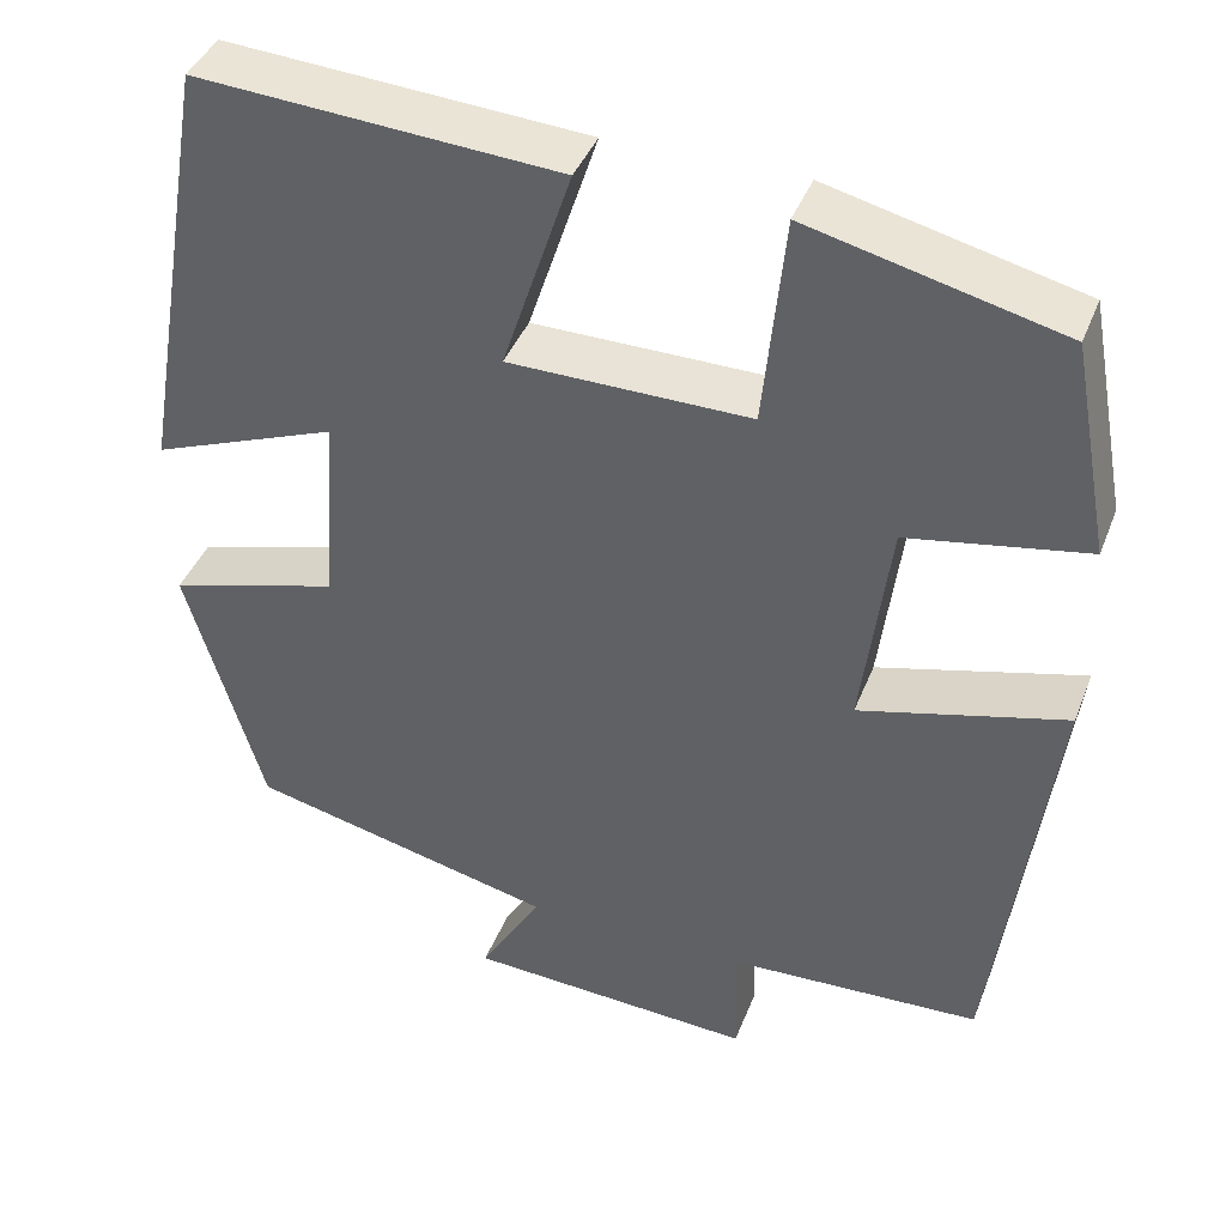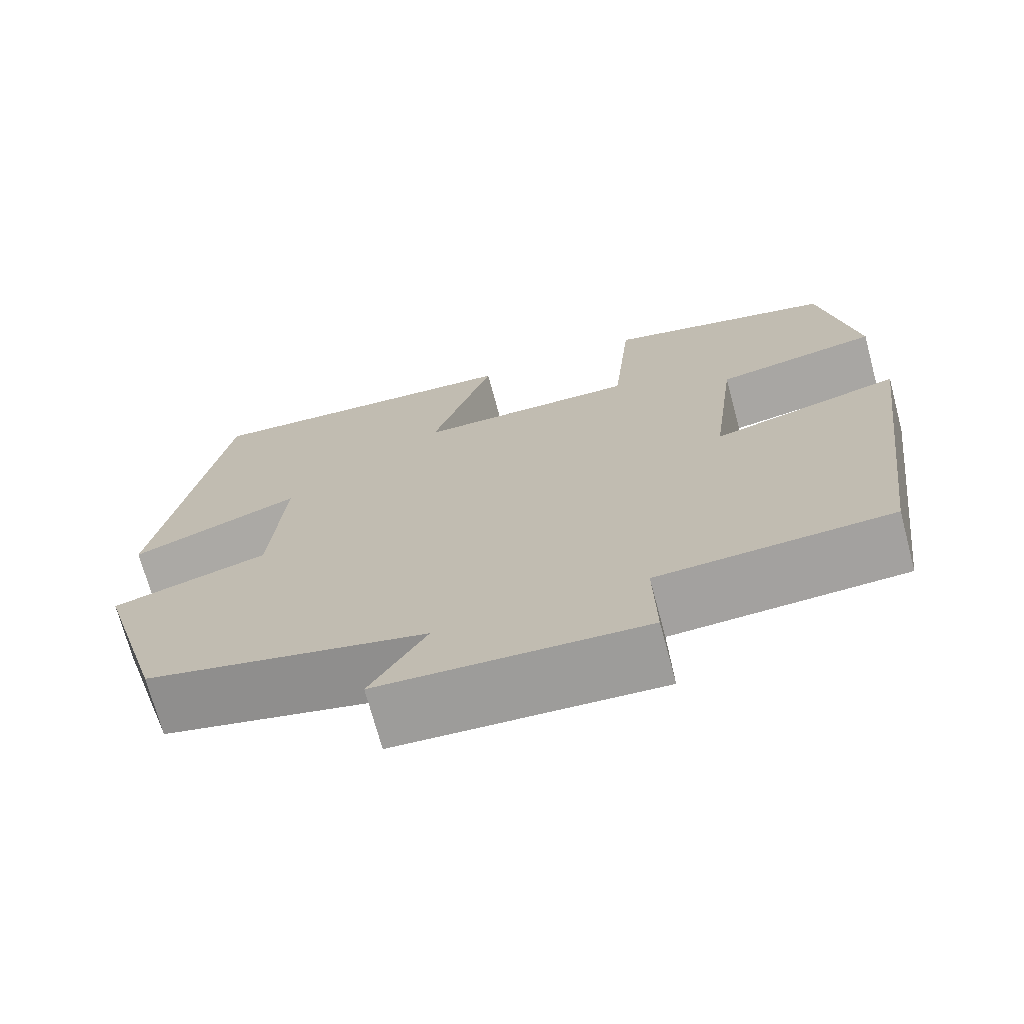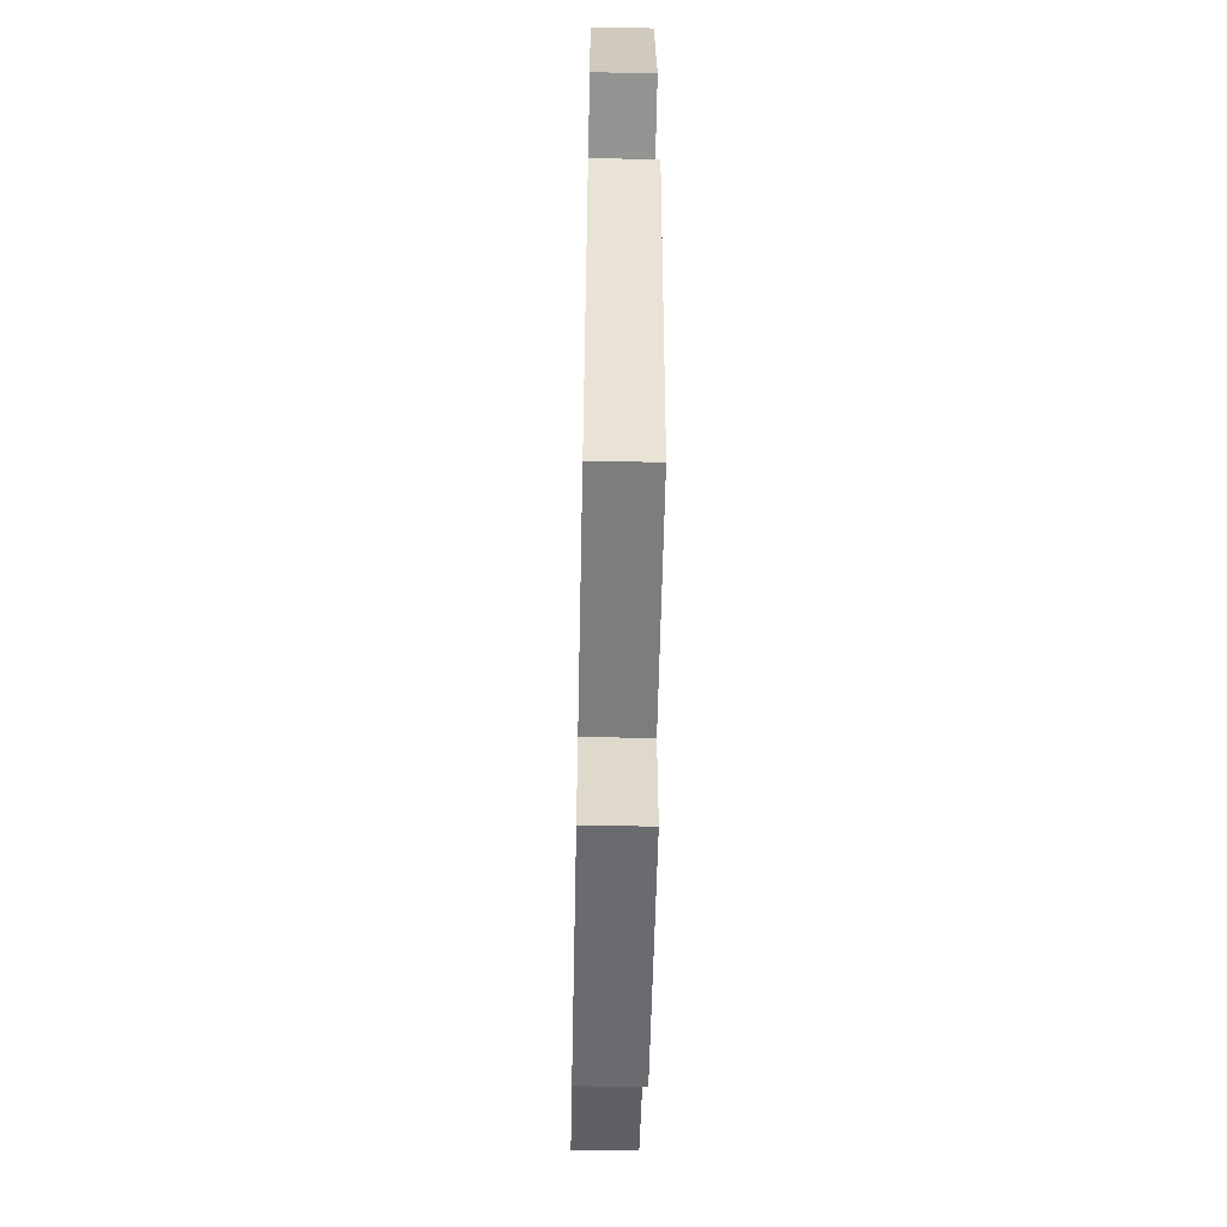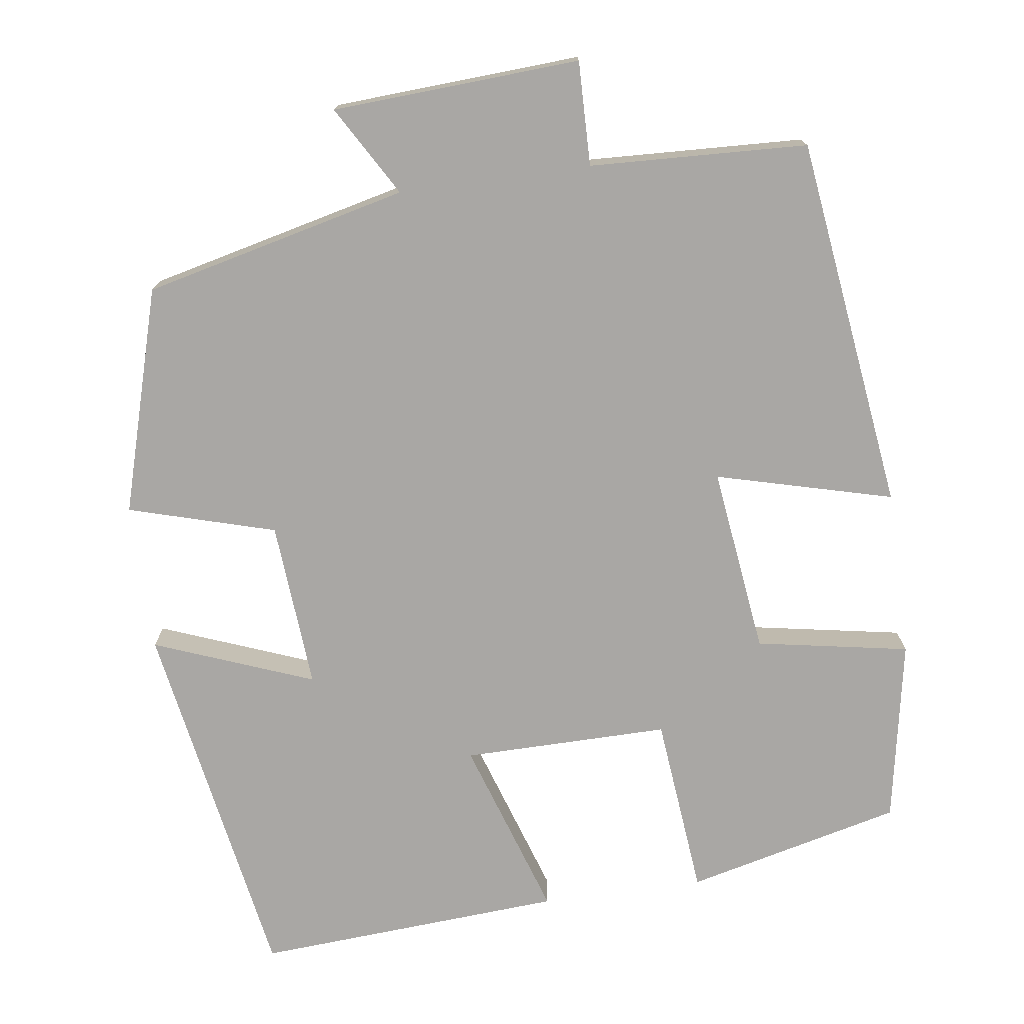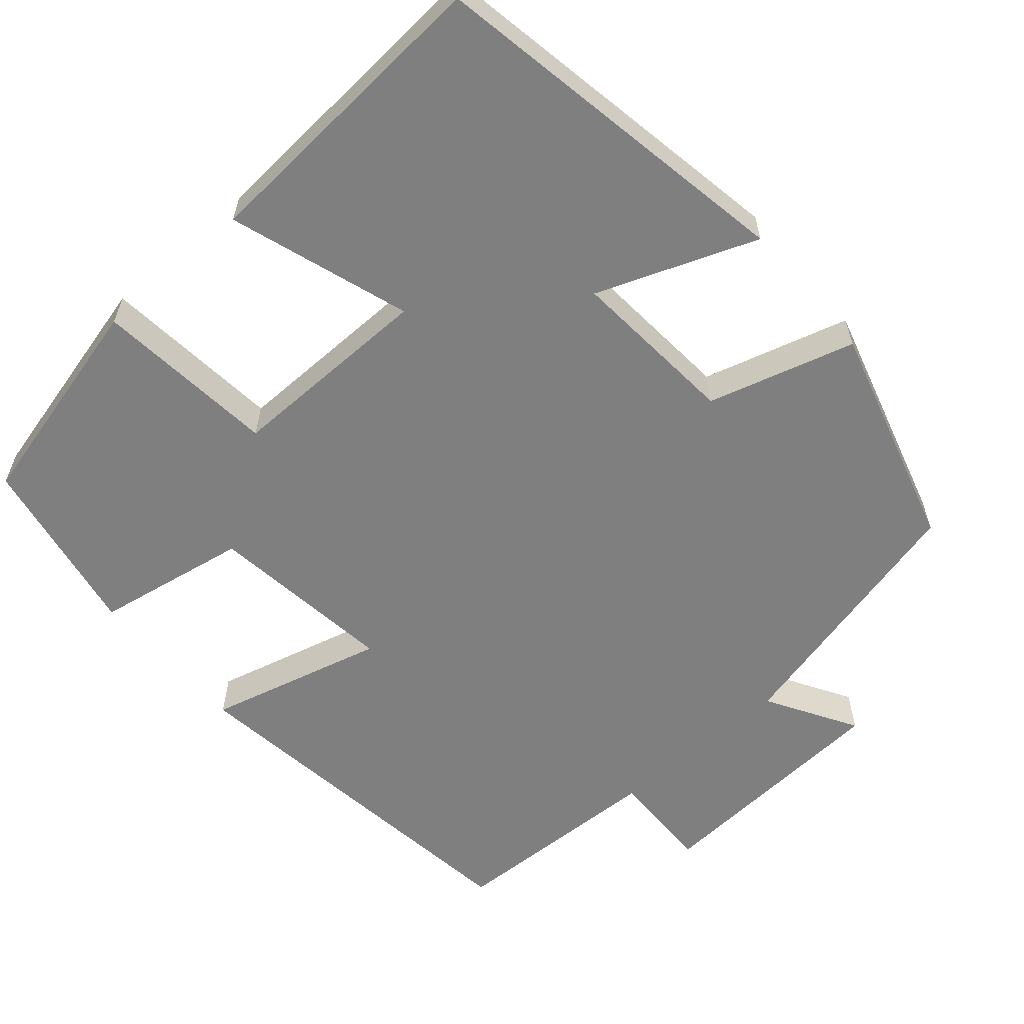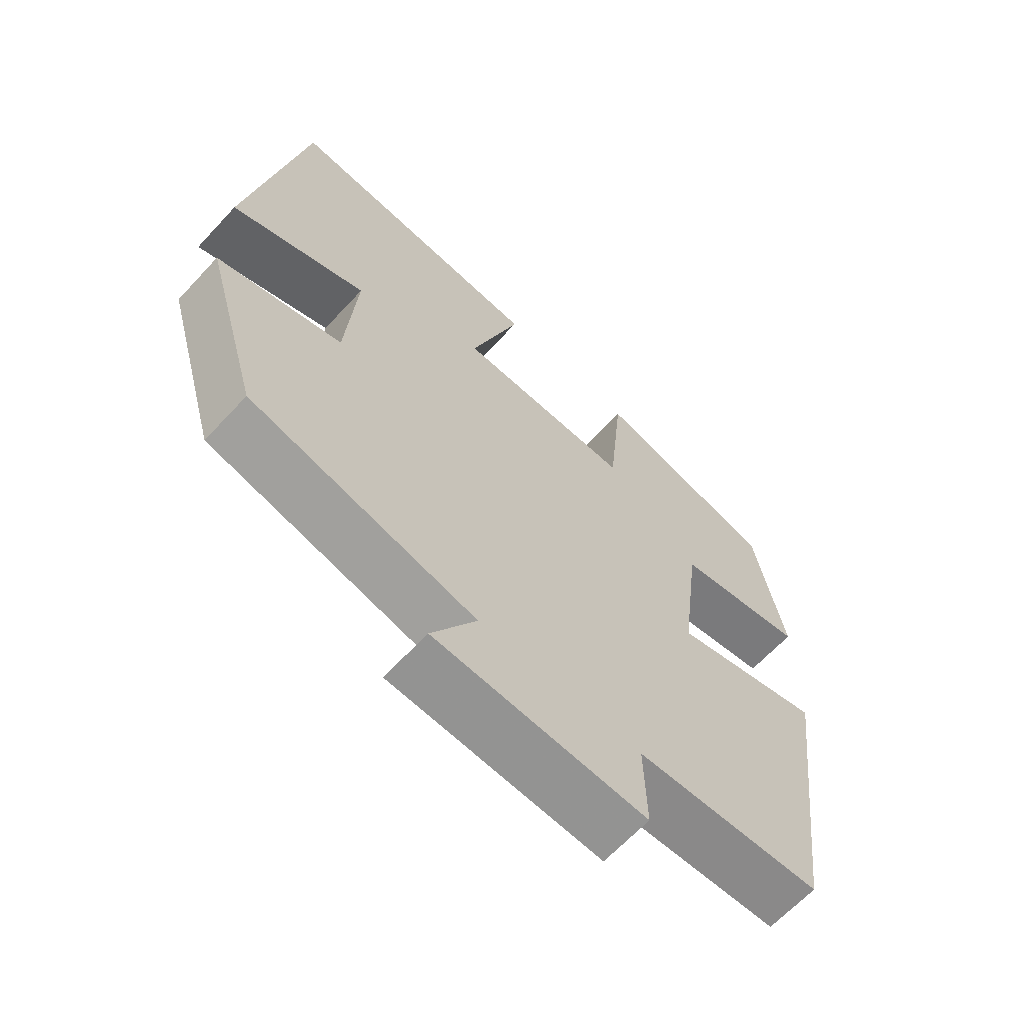
<metadata>
{"format":"obj","ext":"obj","renderer":"f3d","projection":"perspective","resolution":1024,"background":"white","views":[{"elev":41.1,"azim":-159.7,"up":"+Z"},{"elev":-71.4,"azim":-165.0,"up":"+Z"},{"elev":-56.7,"azim":-91.2,"up":"+Z"},{"elev":-74.7,"azim":-172.1,"up":"+Y"},{"elev":-59.9,"azim":41.0,"up":"+Y"},{"elev":-64.8,"azim":137.2,"up":"+Z"}]}
</metadata>
<code>
v -0.457 0.07 0.433
v -0.183 0.07 0.5
v -0.16 0.07 0.269
v 0.102 0.07 0.271
v 0.027 0.07 0.5
v 0.419 0.07 0.526
v 0.5 0.07 0.055
v 0.298 0.07 0.133
v 0.314 0.07 -0.081
v 0.5 0.07 -0.135
v 0.417 0.07 -0.42
v 0.082 0.07 -0.5
v 0.149 0.07 -0.614
v -0.165 0.07 -0.632
v -0.162 0.07 -0.5
v -0.438 0.07 -0.488
v -0.5 0.07 -0.014
v -0.276 0.07 -0.073
v -0.306 0.07 0.165
v -0.5 0.07 0.2
v -0.457 0 0.433
v -0.183 0 0.5
v -0.16 0 0.269
v 0.102 0 0.271
v 0.027 0 0.5
v 0.419 0 0.526
v 0.5 0 0.055
v 0.298 0 0.133
v 0.314 0 -0.081
v 0.5 0 -0.135
v 0.417 0 -0.42
v 0.082 0 -0.5
v 0.149 0 -0.614
v -0.165 0 -0.632
v -0.162 0 -0.5
v -0.438 0 -0.488
v -0.5 0 -0.014
v -0.276 0 -0.073
v -0.306 0 0.165
v -0.5 0 0.2
f 1 2 3
f 20 1 3
f 19 20 3
f 18 19 3 4
f 15 16 17 18
f 15 18 4
f 12 13 14 15
f 11 12 15
f 10 11 15
f 9 10 15
f 8 9 15 4
f 6 7 8
f 5 6 8
f 4 5 8
f 23 22 21
f 23 21 40
f 23 40 39
f 24 23 39 38
f 38 37 36 35
f 24 38 35
f 35 34 33 32
f 35 32 31
f 35 31 30
f 35 30 29
f 24 35 29 28
f 28 27 26
f 28 26 25
f 28 25 24
f 1 21 22 2
f 2 22 23 3
f 3 23 24 4
f 4 24 25 5
f 5 25 26 6
f 6 26 27 7
f 7 27 28 8
f 8 28 29 9
f 9 29 30 10
f 10 30 31 11
f 11 31 32 12
f 12 32 33 13
f 13 33 34 14
f 14 34 35 15
f 15 35 36 16
f 16 36 37 17
f 17 37 38 18
f 18 38 39 19
f 19 39 40 20
f 20 40 21 1

</code>
